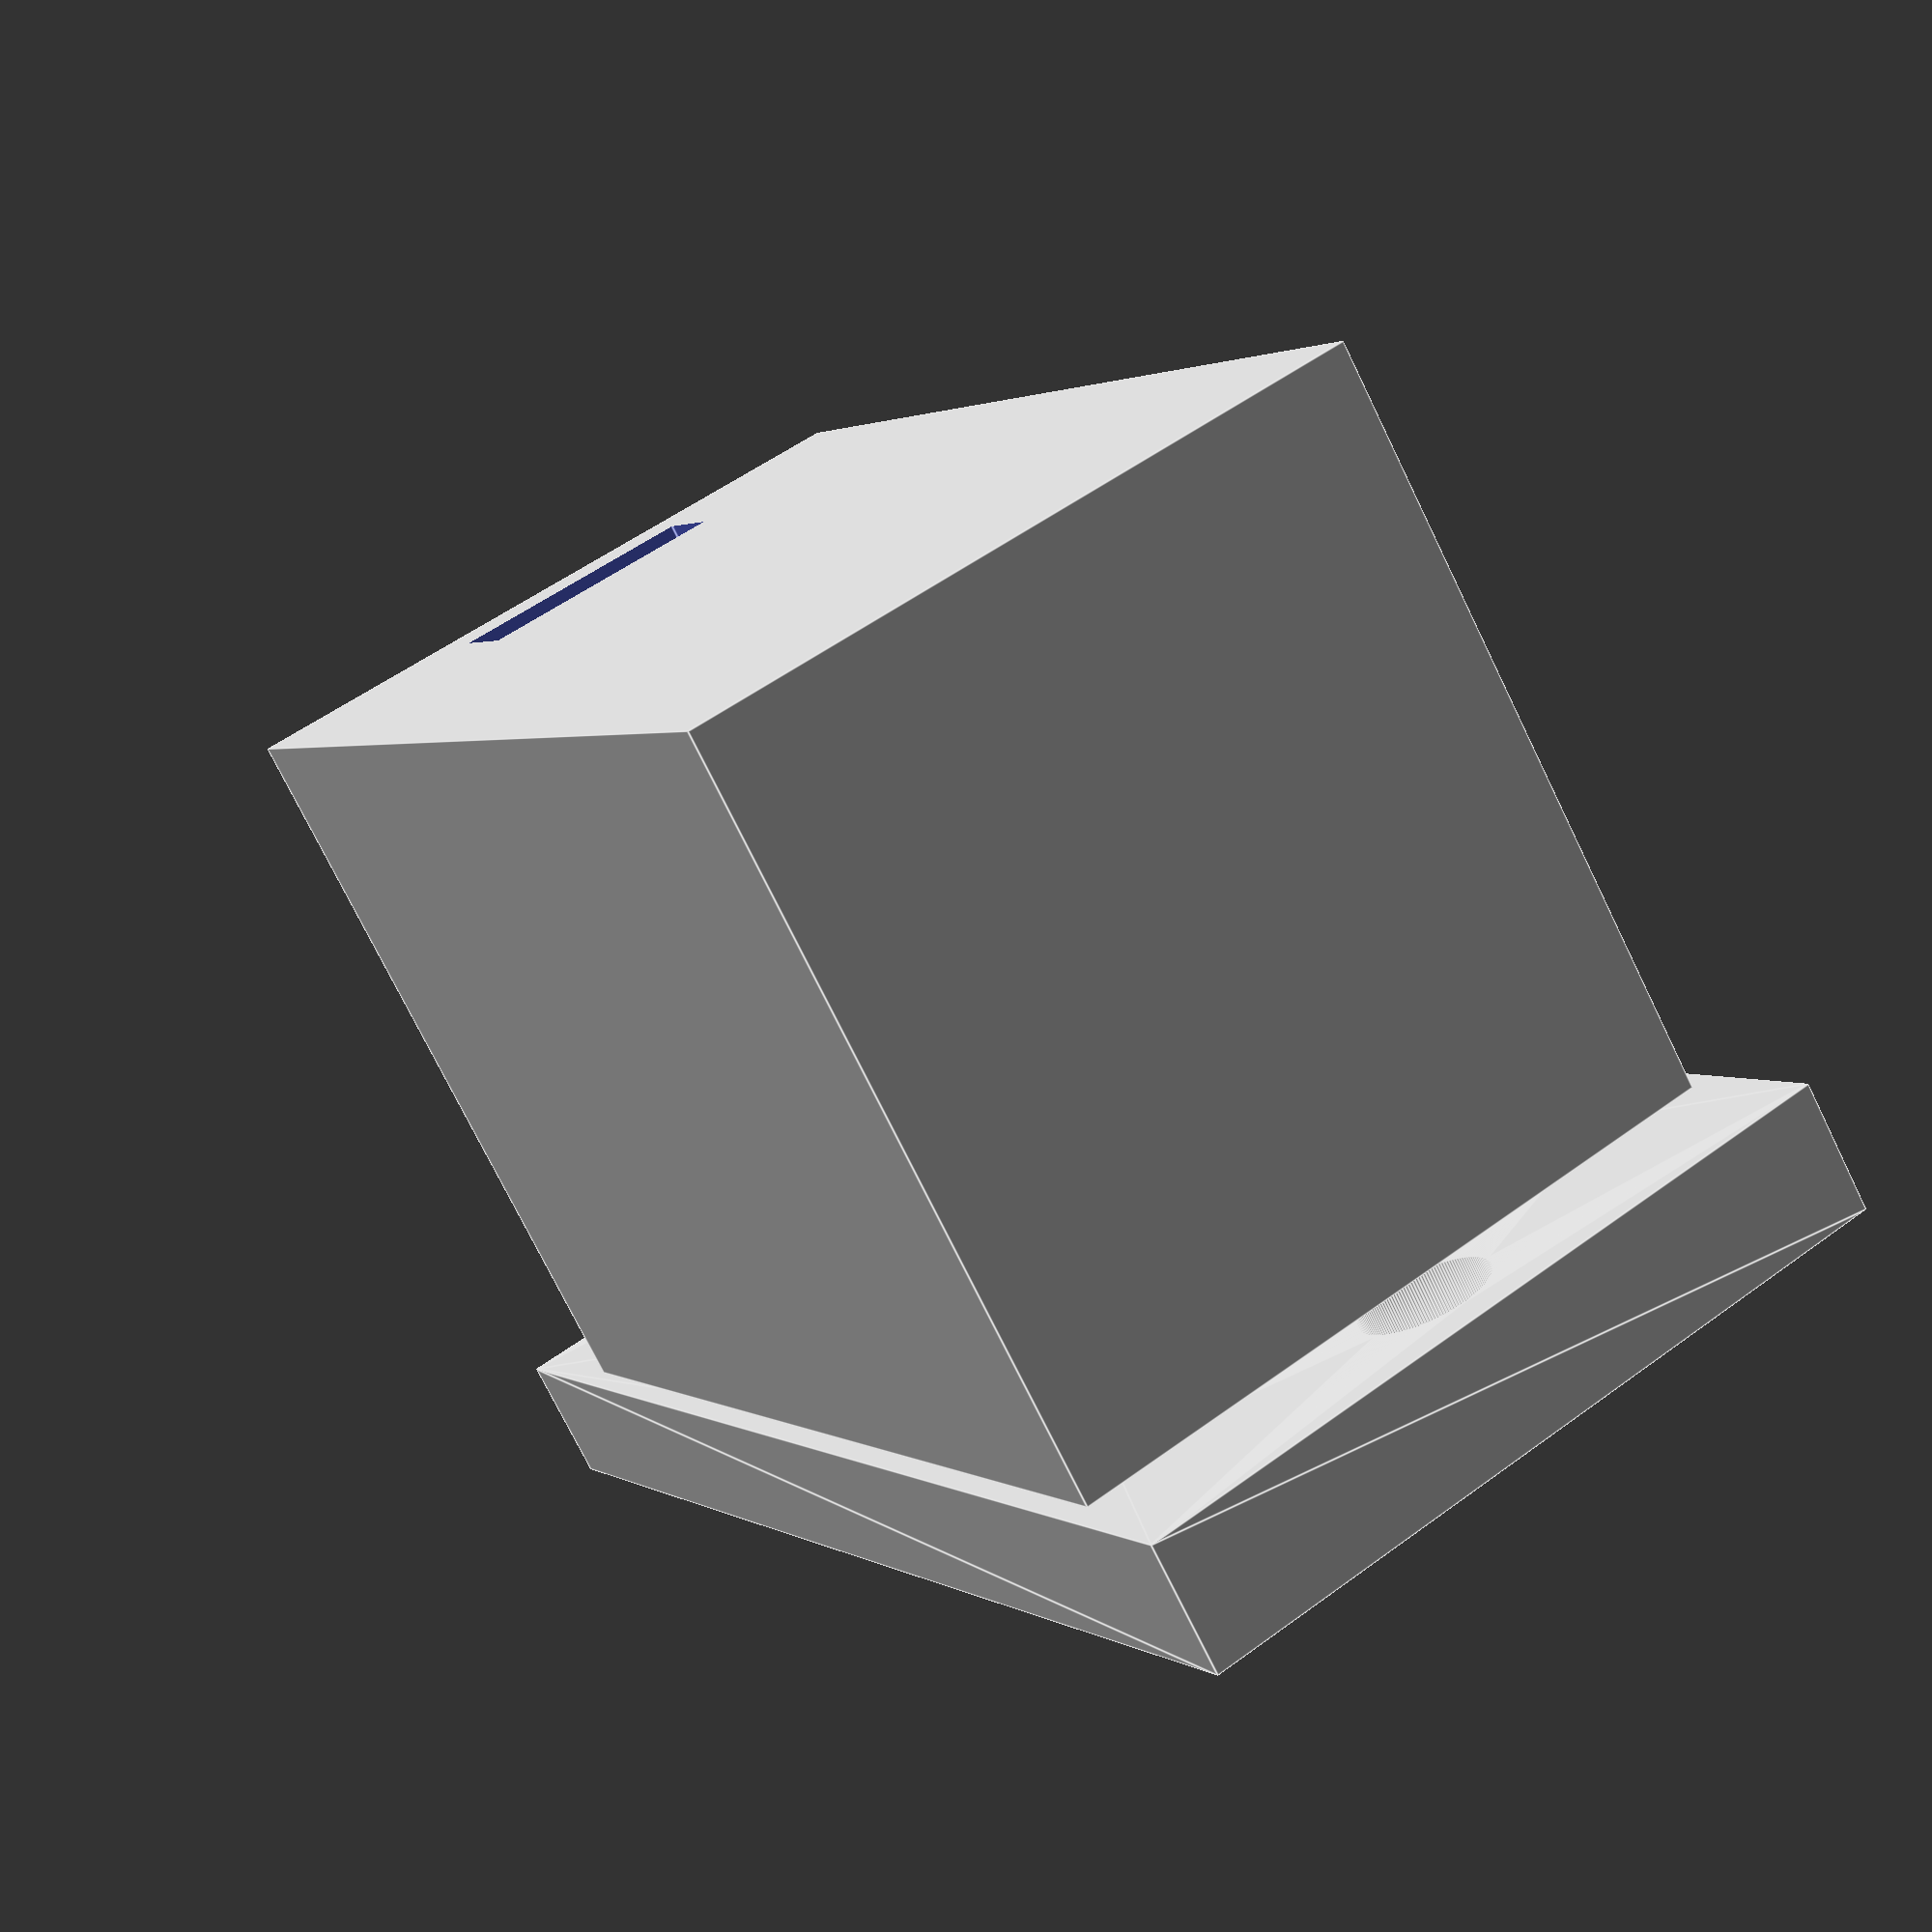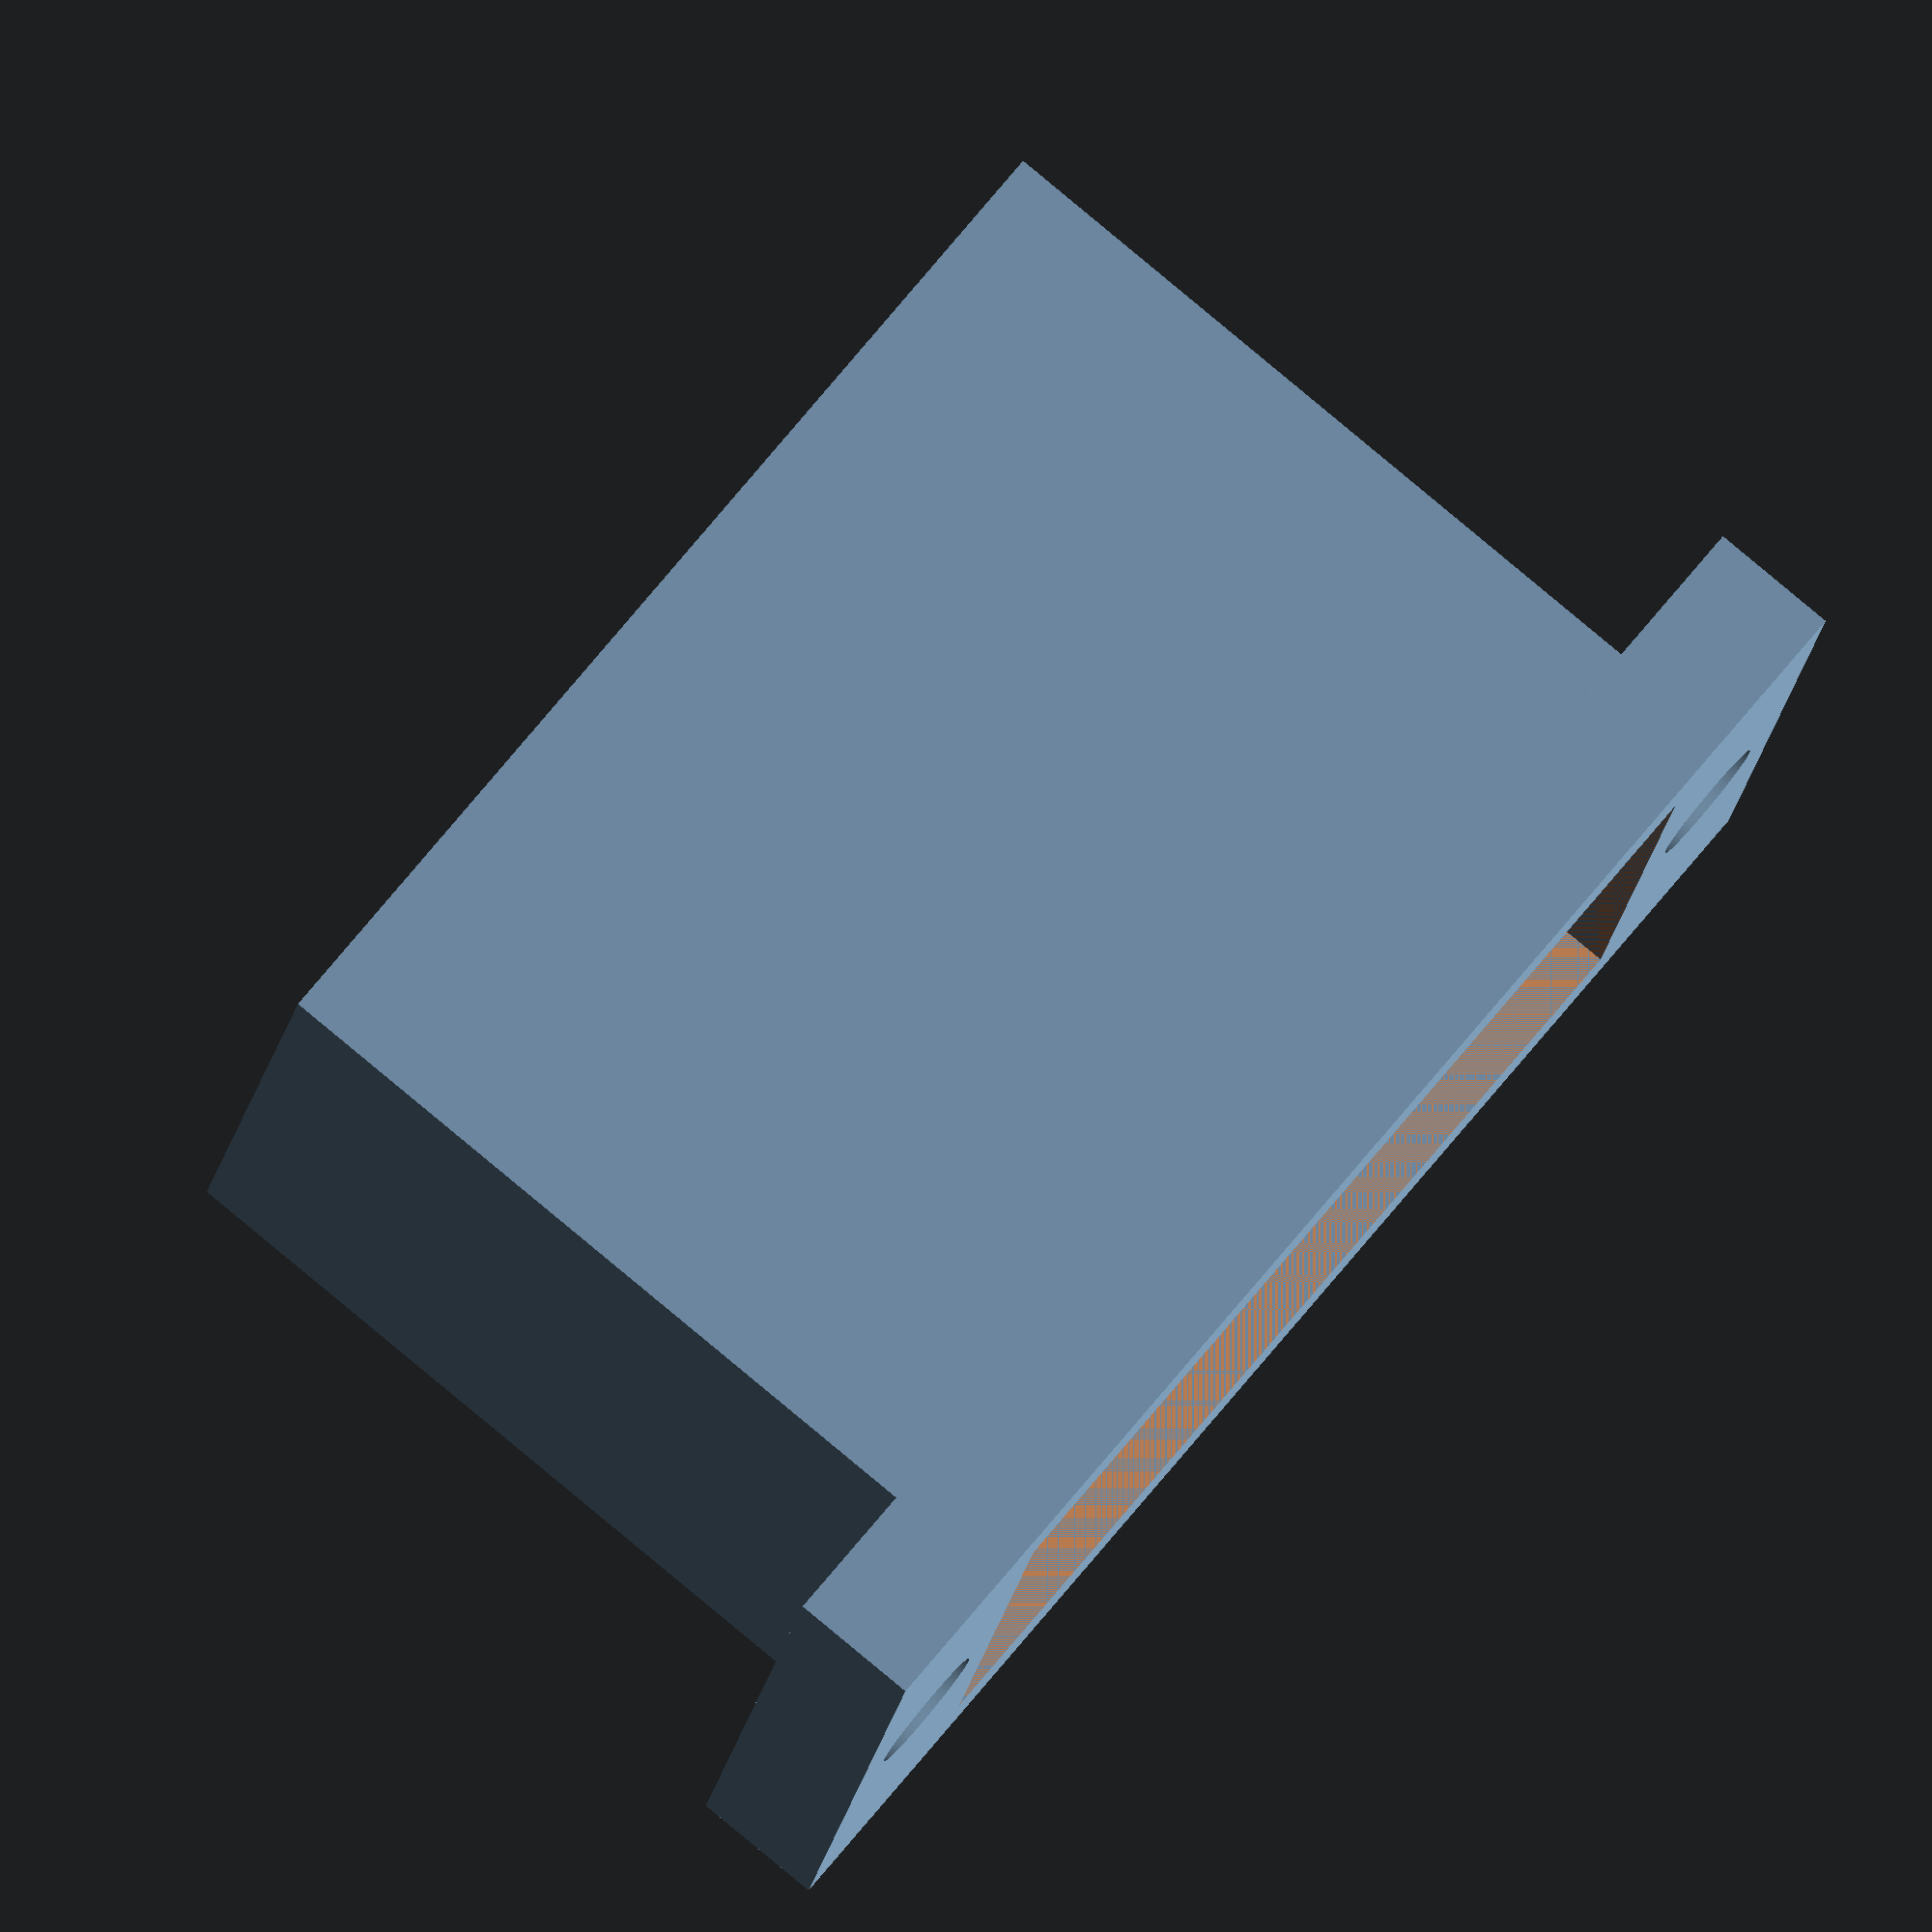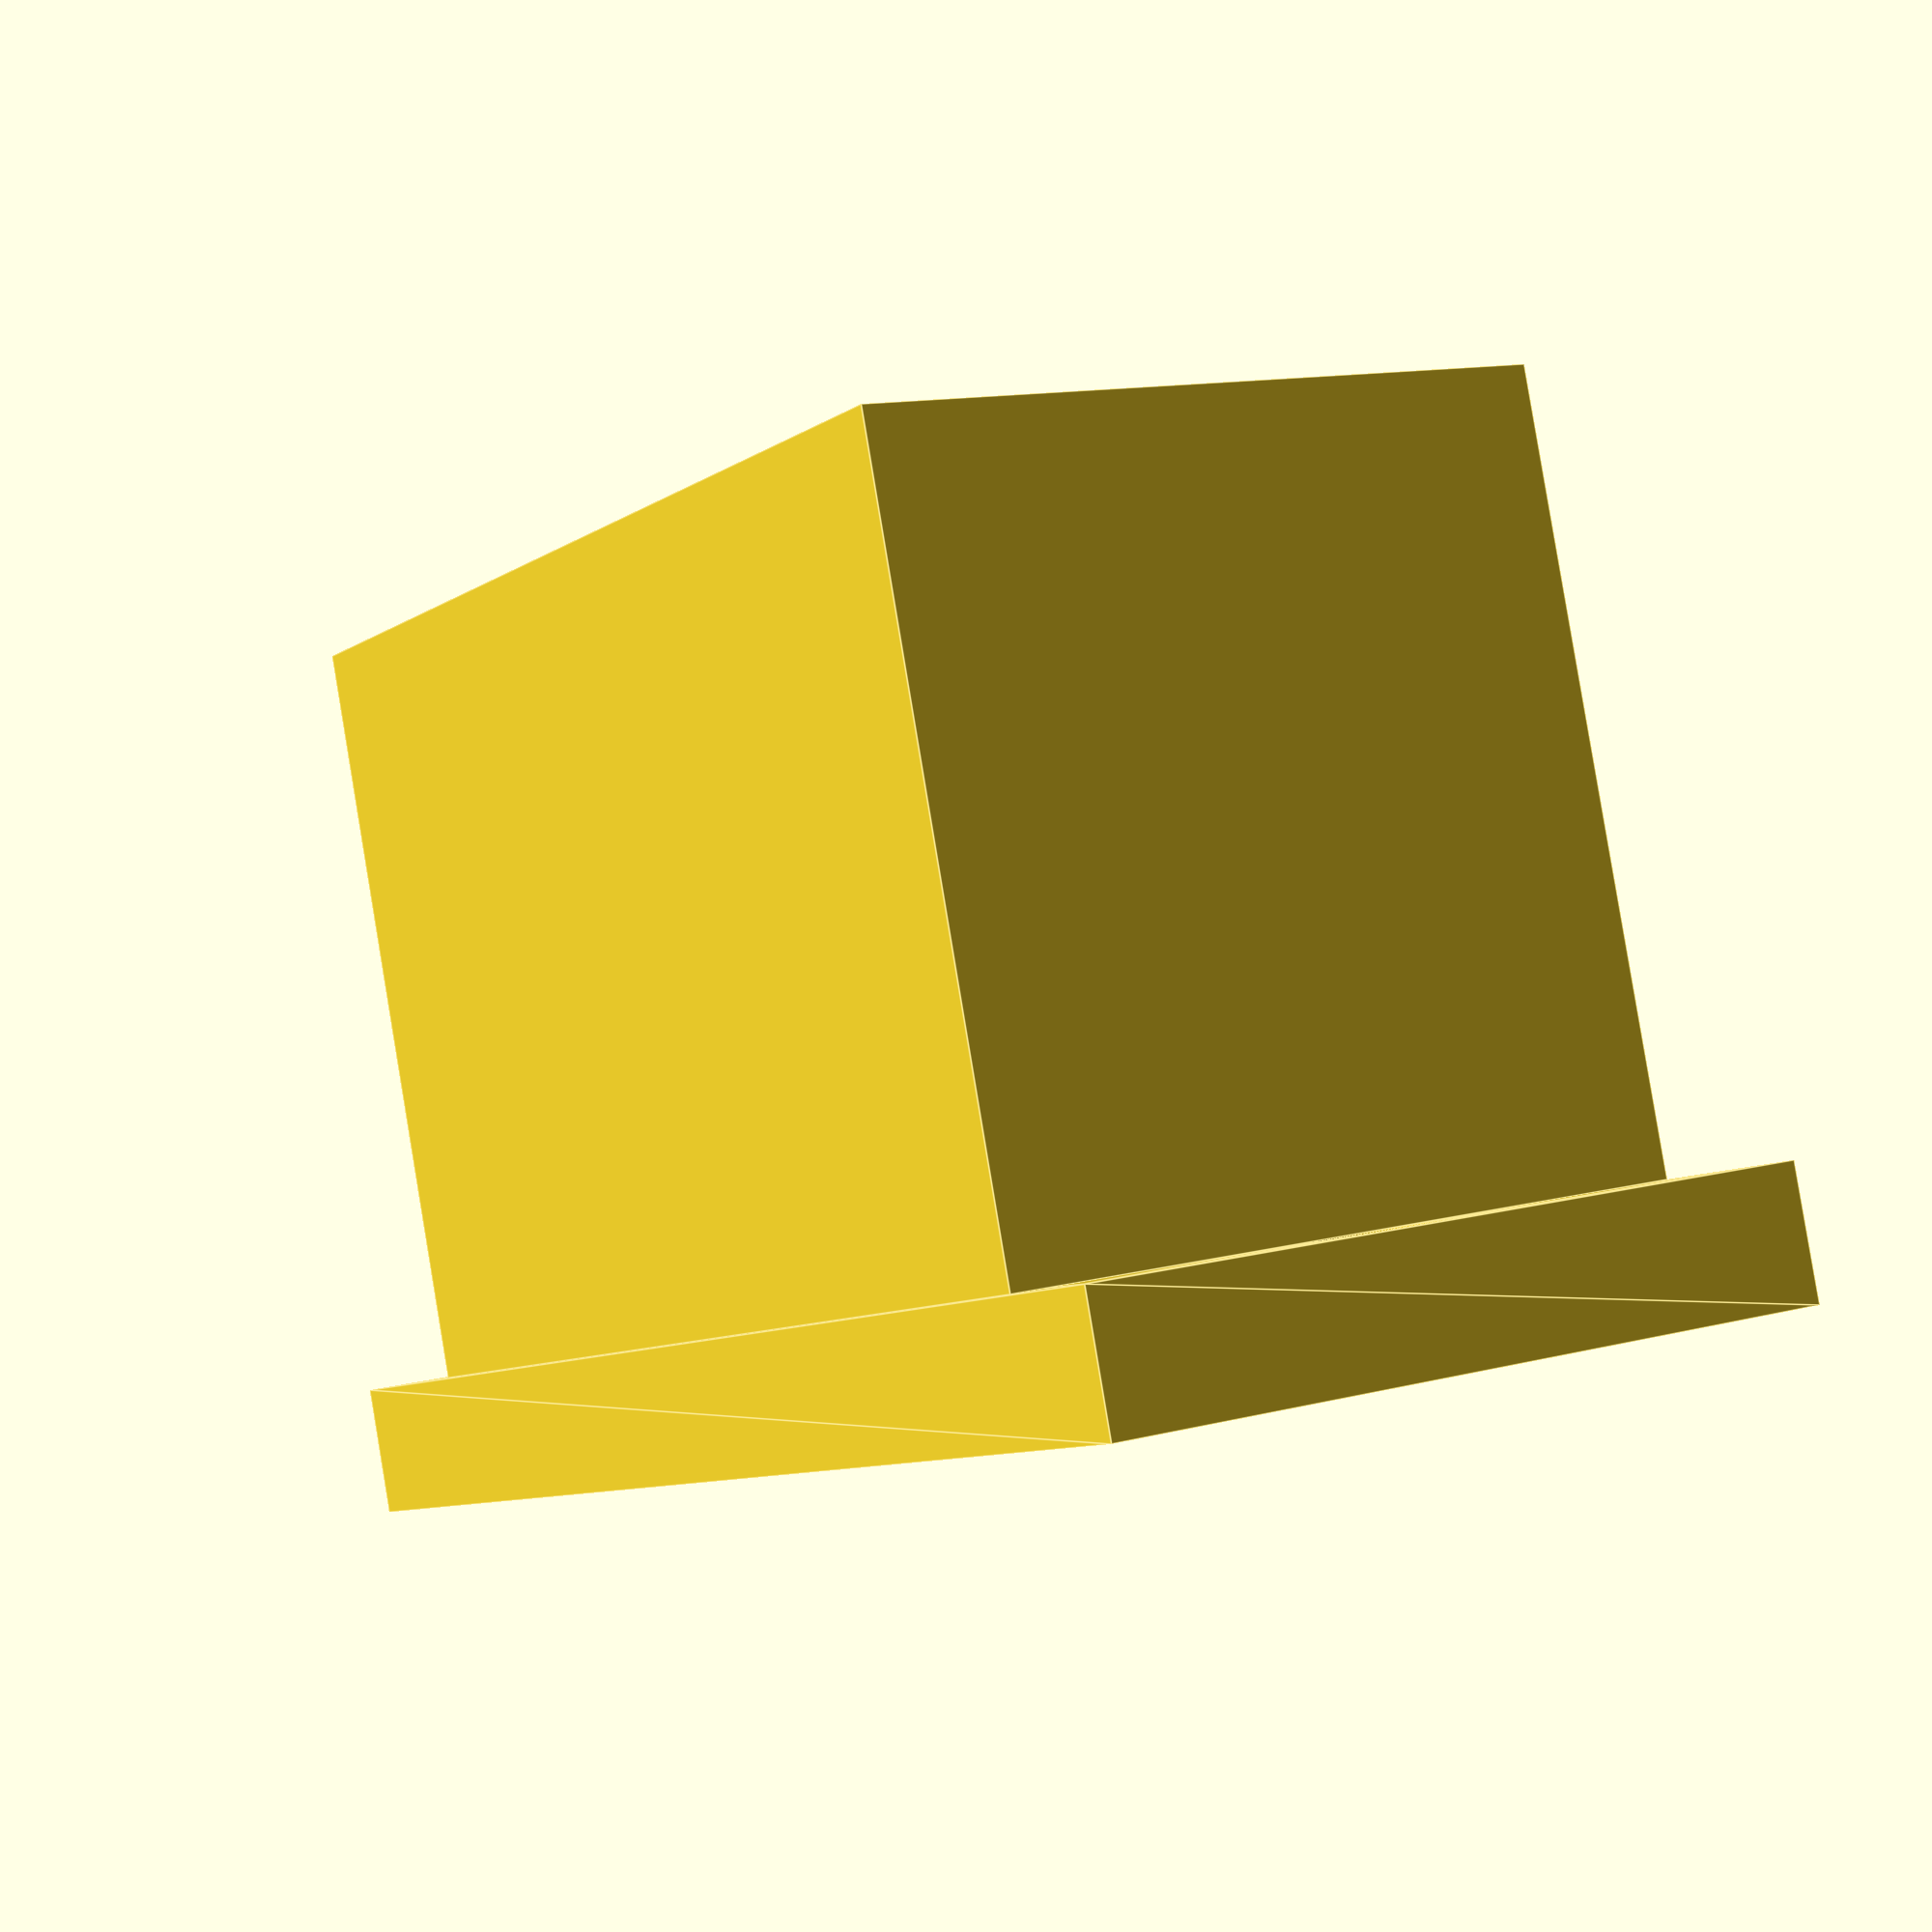
<openscad>
sevoLength=23;
servoWidth= 13.38;
servoHeight= 17.5;
ServoAttachDistW = 4;
ServoAttachDistL = 10;
ServoAttachHolDia = 1.5;
ServoAttachThick = 3;
ServoBoxThick=ServoAttachThick;
servoElCWidth = 2;
servoElCLength = 6;

module servoLeg() {
    module cadre() {
       linear_extrude(ServoAttachThick)
           difference() {
            square([sevoLength+ServoAttachDistL,servoWidth+ServoAttachDistW],center = true);            
            square([sevoLength,servoWidth],center = true);   
            translate([sevoLength*0.5 + ServoAttachDistL*0.250,0]) circle(ServoAttachHolDia,$fn=150);
            translate([-sevoLength*0.5 - ServoAttachDistL*0.250,0]) circle(ServoAttachHolDia,$fn=150);        
           }
        }
     
      module box() {
        translate([0,0,servoHeight*0.5+ServoAttachThick]) 
           difference() {
                cube([sevoLength+ServoBoxThick,servoWidth+ServoBoxThick,servoHeight],center=true);
                translate([0,0,-ServoBoxThick]) cube([sevoLength,servoWidth,servoHeight],center=true);
                rotate([0,0,90]) translate([0,sevoLength*0.5-servoElCWidth*0.5,ServoBoxThick+ServoBoxThick+servoElCLength*0.25])  cube([servoElCLength,servoElCWidth,5],center=true);
               }

          
          }
    
    cadre();
    box();
    
    }
    
servoLeg();
</openscad>
<views>
elev=74.6 azim=61.0 roll=26.0 proj=p view=edges
elev=96.3 azim=348.7 roll=50.3 proj=o view=solid
elev=273.3 azim=59.1 roll=170.5 proj=p view=edges
</views>
